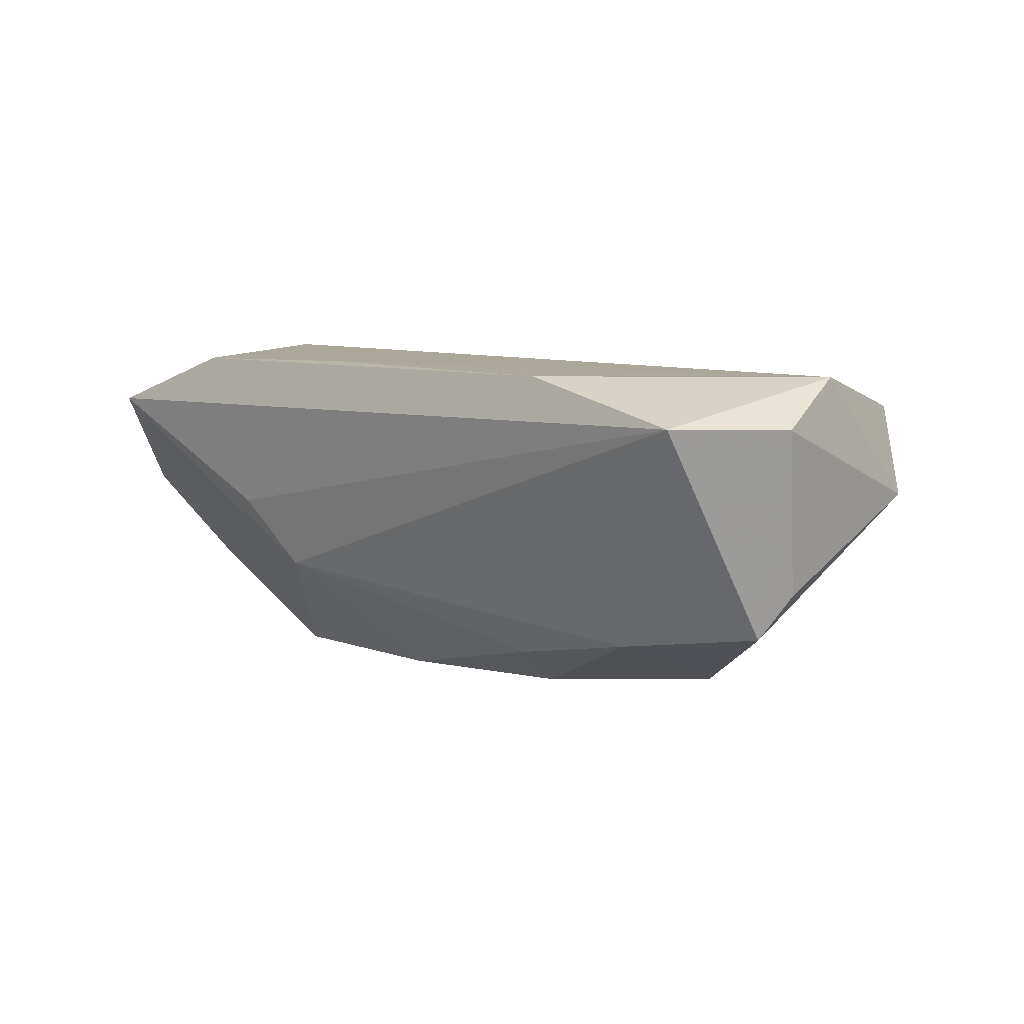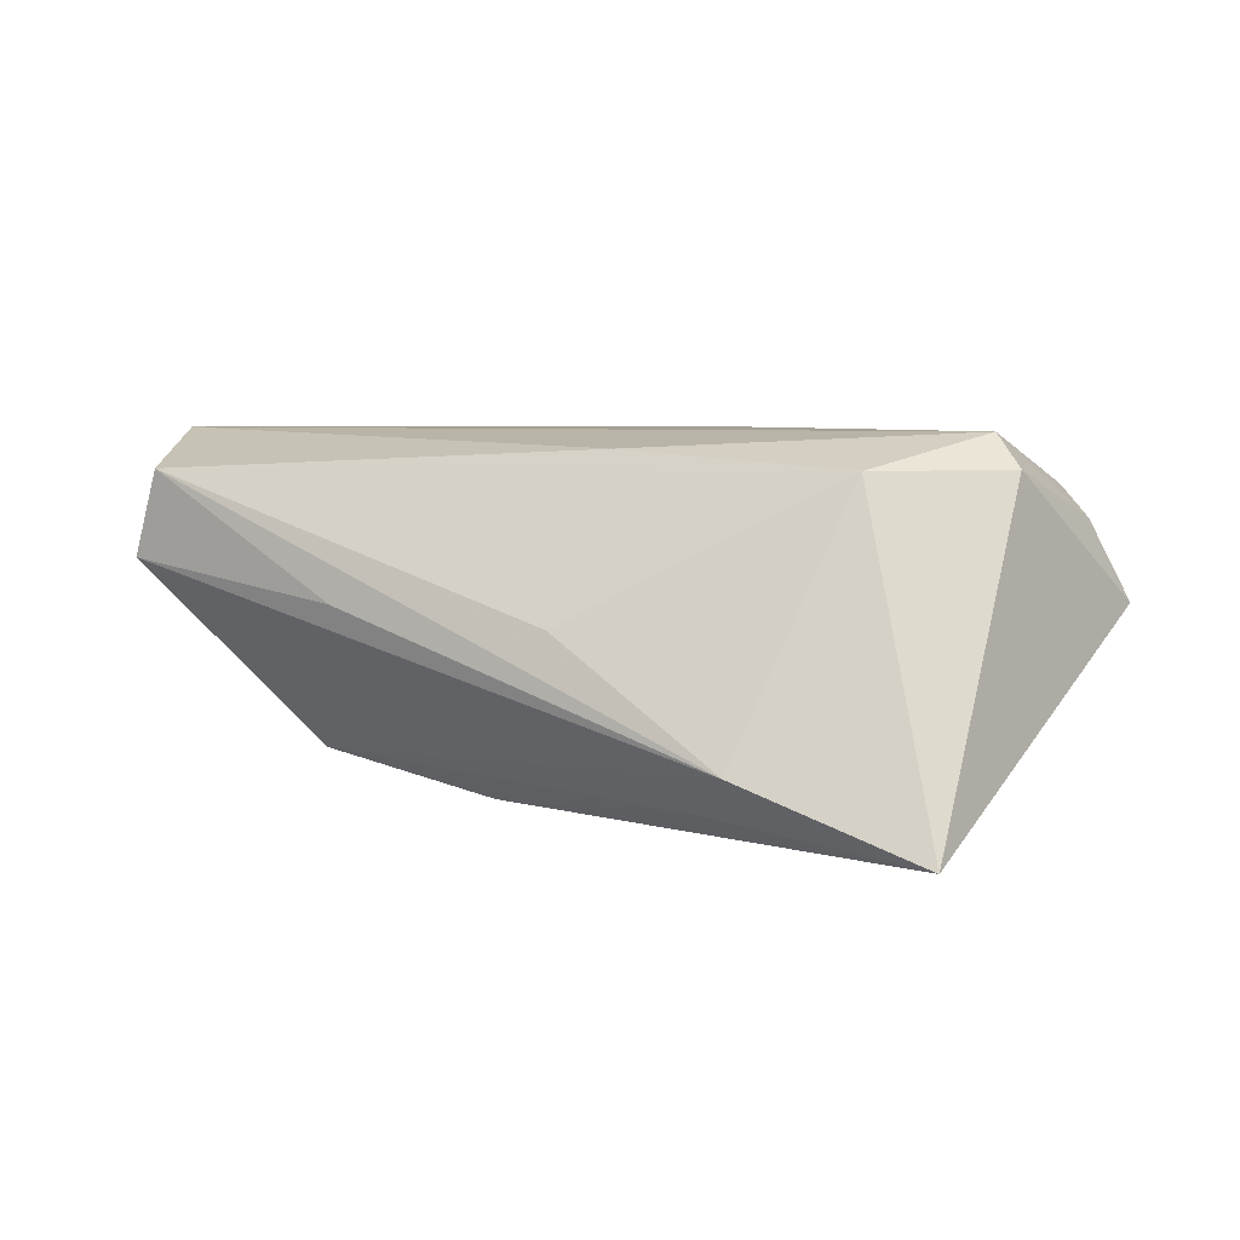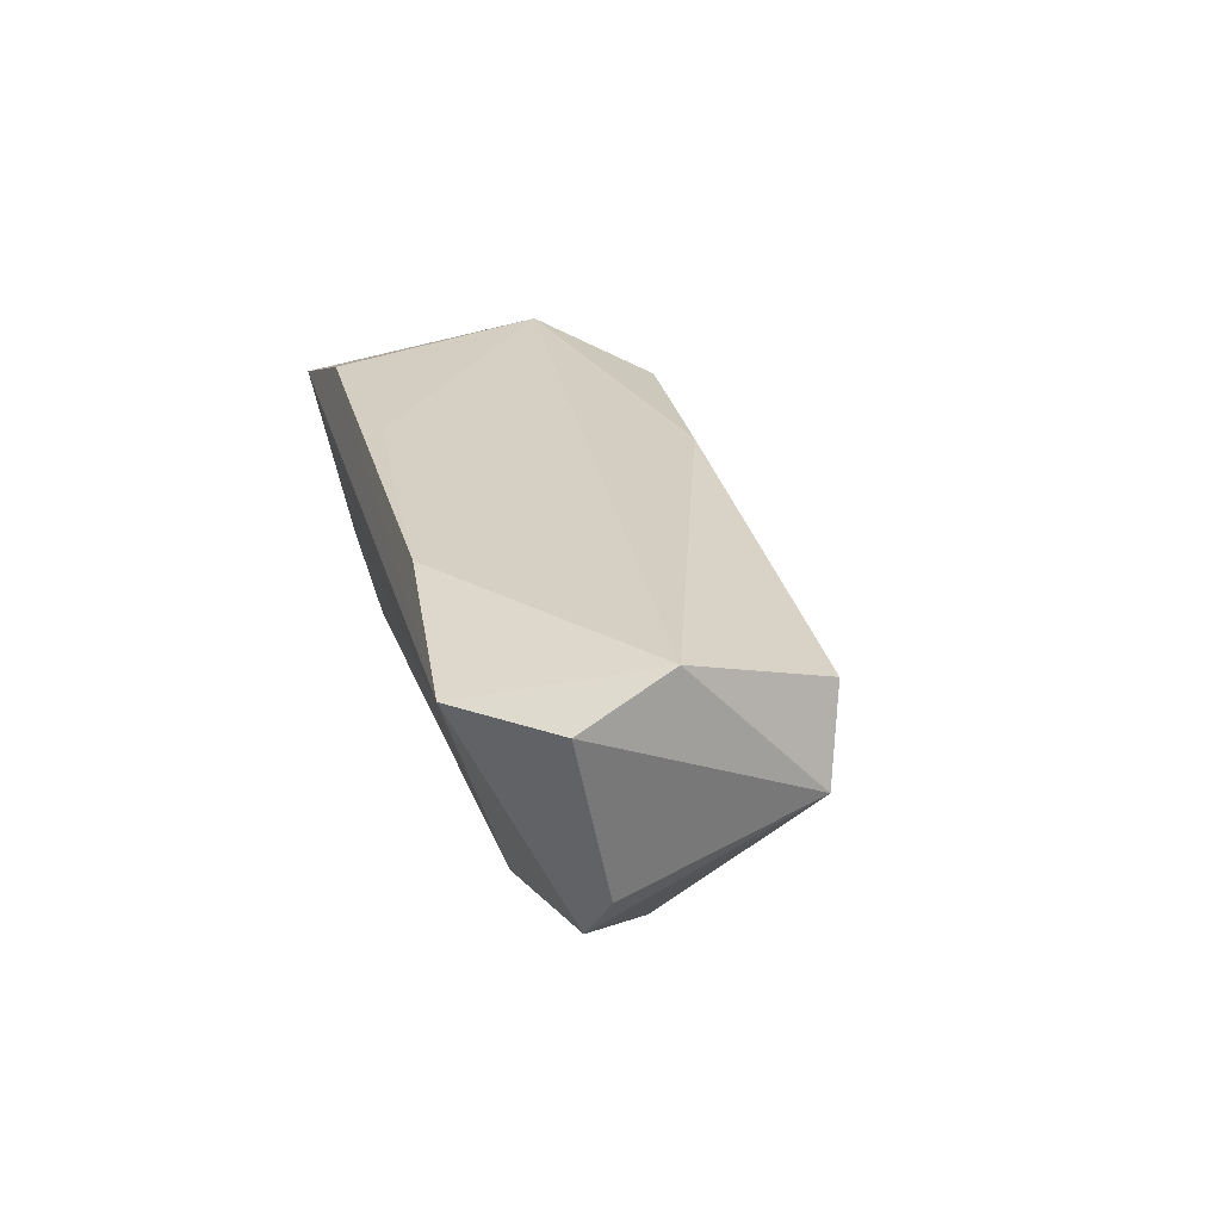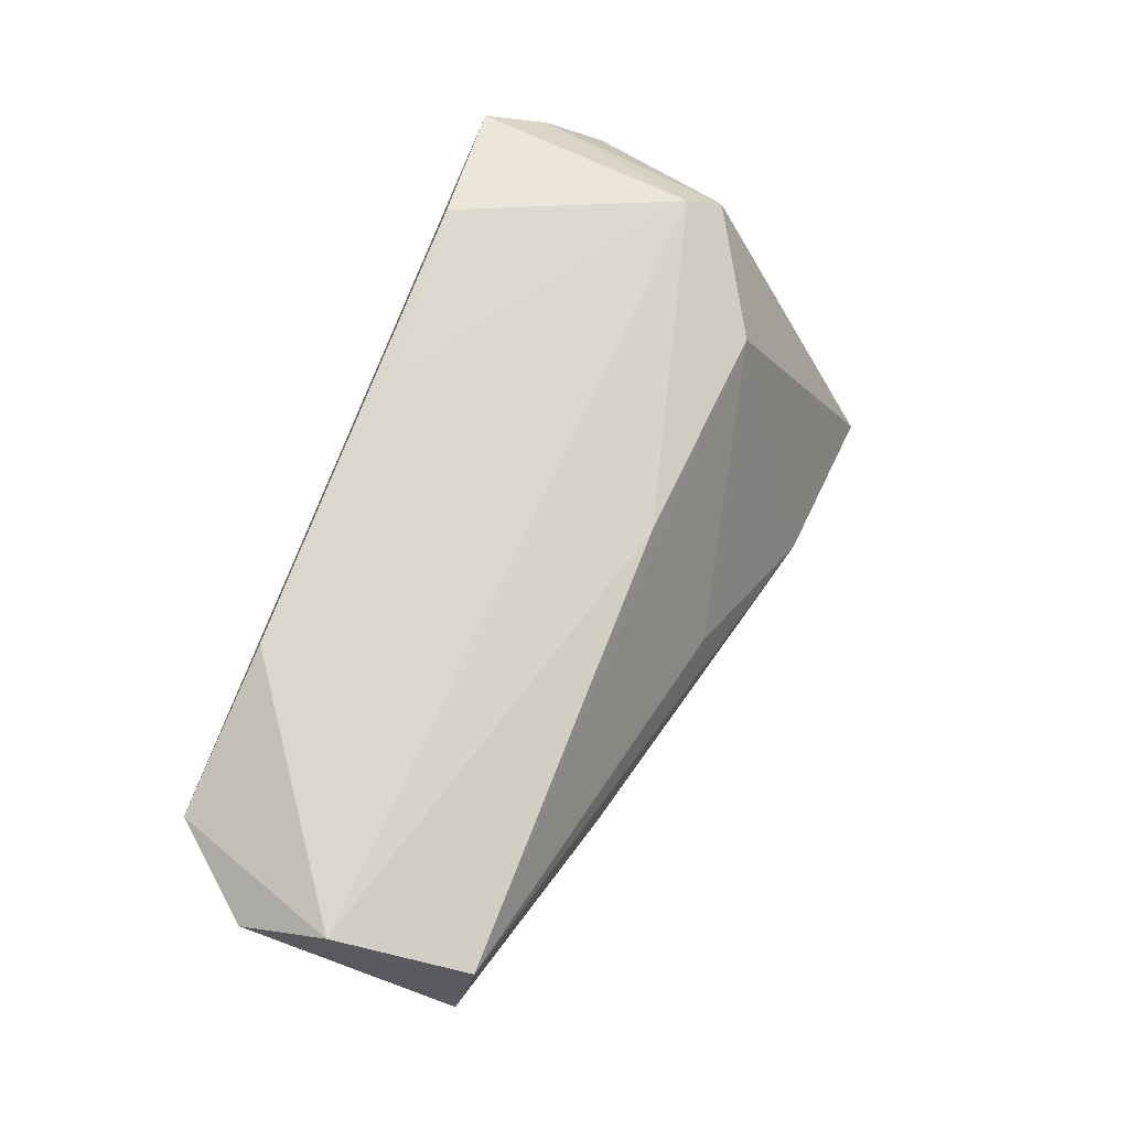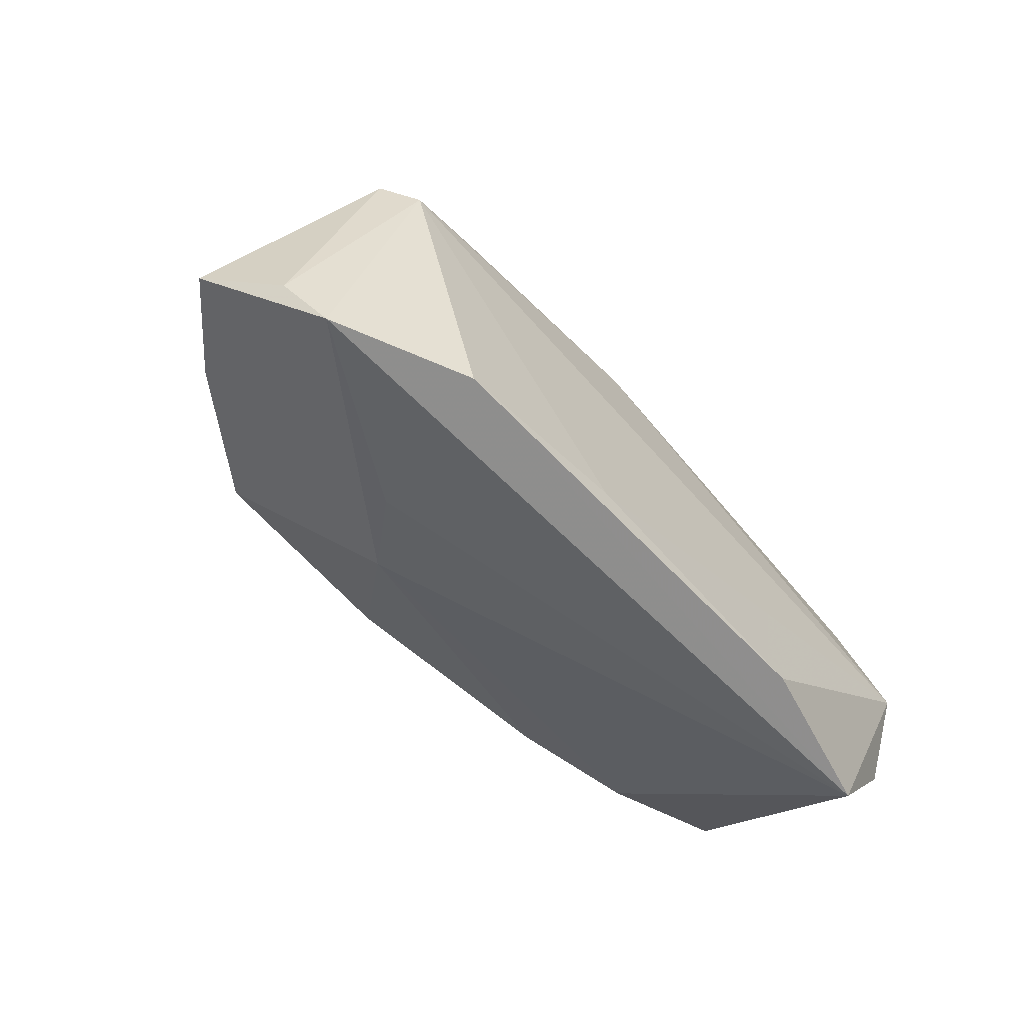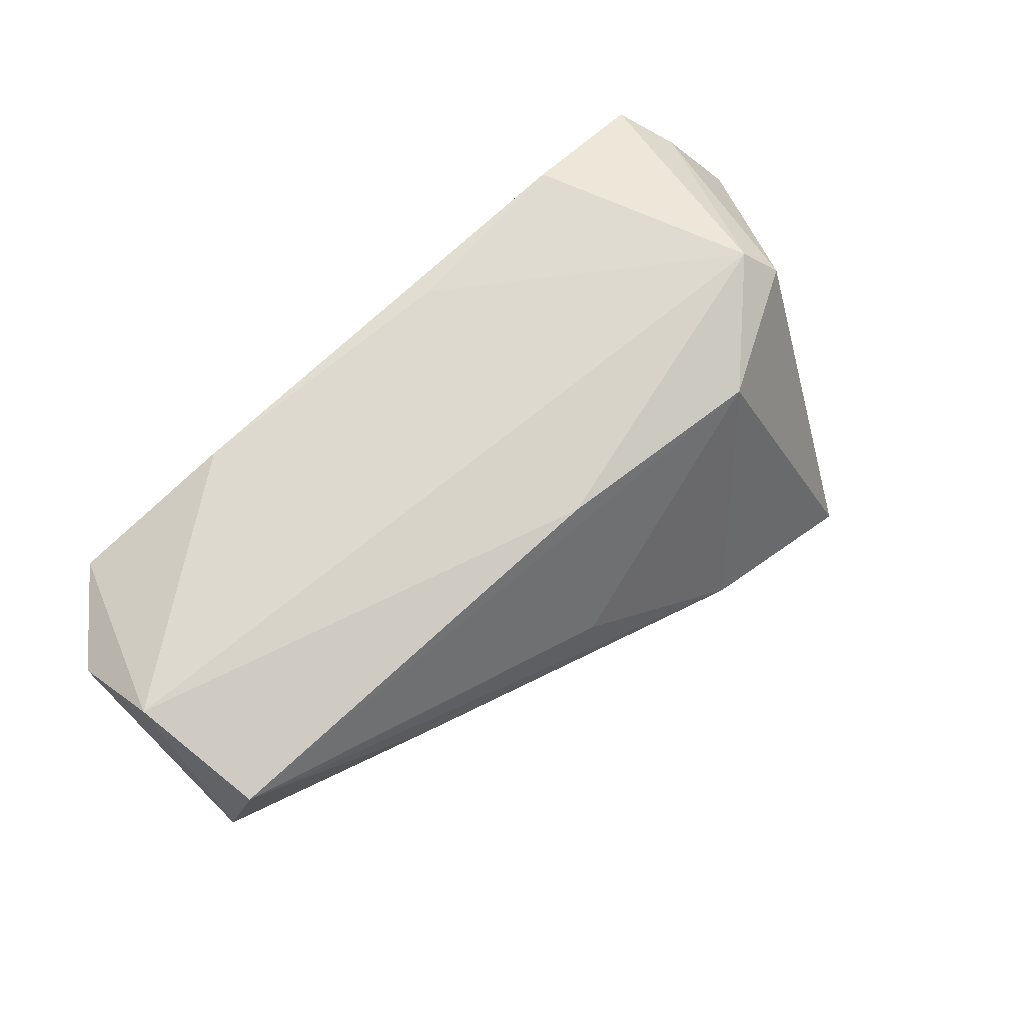
<metadata>
{"format":"obj","ext":"obj","renderer":"f3d","projection":"perspective","resolution":1024,"background":"white","views":[{"elev":8.2,"azim":41.5,"up":"+Z"},{"elev":5.9,"azim":-167.1,"up":"+Z"},{"elev":26.1,"azim":76.0,"up":"+Z"},{"elev":72.6,"azim":110.1,"up":"+Z"},{"elev":-54.3,"azim":-49.2,"up":"+Y"},{"elev":71.6,"azim":136.3,"up":"+Z"}]}
</metadata>
<code>
v 0.04077 -0.001184 -0.02023
v -0.02979 0.01799 0.01638
v 0.05704 0.01372 0.01584
v -0.05925 -0.01215 -0.0005252
v 0.05896 -0.009786 -0.005672
v -0.05 -0.02557 0.01343
v -0.02551 -0.02332 -0.0001805
v -0.01676 0.03225 -0.01653
v -0.04039 0.03439 -0.02535
v 0.01636 0.006092 -0.02472
v 0.05953 -0.003322 0.02059
v -0.05392 -0.01844 0.009465
v -0.01796 -0.02116 -0.008832
v -0.007579 -0.02155 0.02059
v -0.03872 0.003365 -0.02157
v 0.05559 -0.01201 -0.01124
v -0.0007258 0.01529 0.01864
v 0.06051 0.01207 0.004814
v -0.03205 -0.02382 0.02017
v 0.03239 0.02029 0.000291
v 0.05153 -0.02557 0.0153
v -0.04691 0.008747 0.0164
v 0.004814 0.02519 -0.001546
v -0.005395 -0.008669 -0.02345
v -0.01175 0.02403 -0.02204
v 0.0296 -0.02406 0.02039
v 0.01848 -0.006938 -0.02275
v -0.04367 0.004874 0.02059
v 0.03777 -0.01611 -0.01391
v -0.04809 -0.008245 -0.01178
v 0.06126 -0.01438 0.01504
v -0.03119 -0.005525 -0.02389
v 0.02133 -0.01566 -0.01703
f 9 2 8
f 25 9 8
f 10 9 25
f 22 9 4
f 2 9 22
f 30 6 4
f 4 9 30
f 9 15 30
f 32 9 10
f 32 15 9
f 32 30 15
f 1 25 8
f 10 25 1
f 12 22 4
f 4 6 12
f 21 26 19
f 19 6 21
f 24 32 10
f 7 21 6
f 6 30 13
f 30 32 13
f 13 7 6
f 32 24 13
f 13 24 33
f 21 7 13
f 8 2 23
f 23 3 8
f 2 3 23
f 11 21 31
f 26 21 11
f 18 1 8
f 31 5 18
f 18 11 31
f 3 11 18
f 29 13 33
f 21 13 29
f 33 24 27
f 27 29 33
f 1 29 27
f 10 1 27
f 27 24 10
f 17 3 2
f 17 11 3
f 8 3 20
f 20 18 8
f 3 18 20
f 16 29 1
f 1 18 16
f 16 18 5
f 21 29 16
f 31 21 16
f 16 5 31
f 11 17 28
f 28 6 19
f 28 17 2
f 2 22 28
f 22 12 28
f 28 12 6
f 26 11 14
f 11 28 14
f 19 26 14
f 14 28 19

</code>
